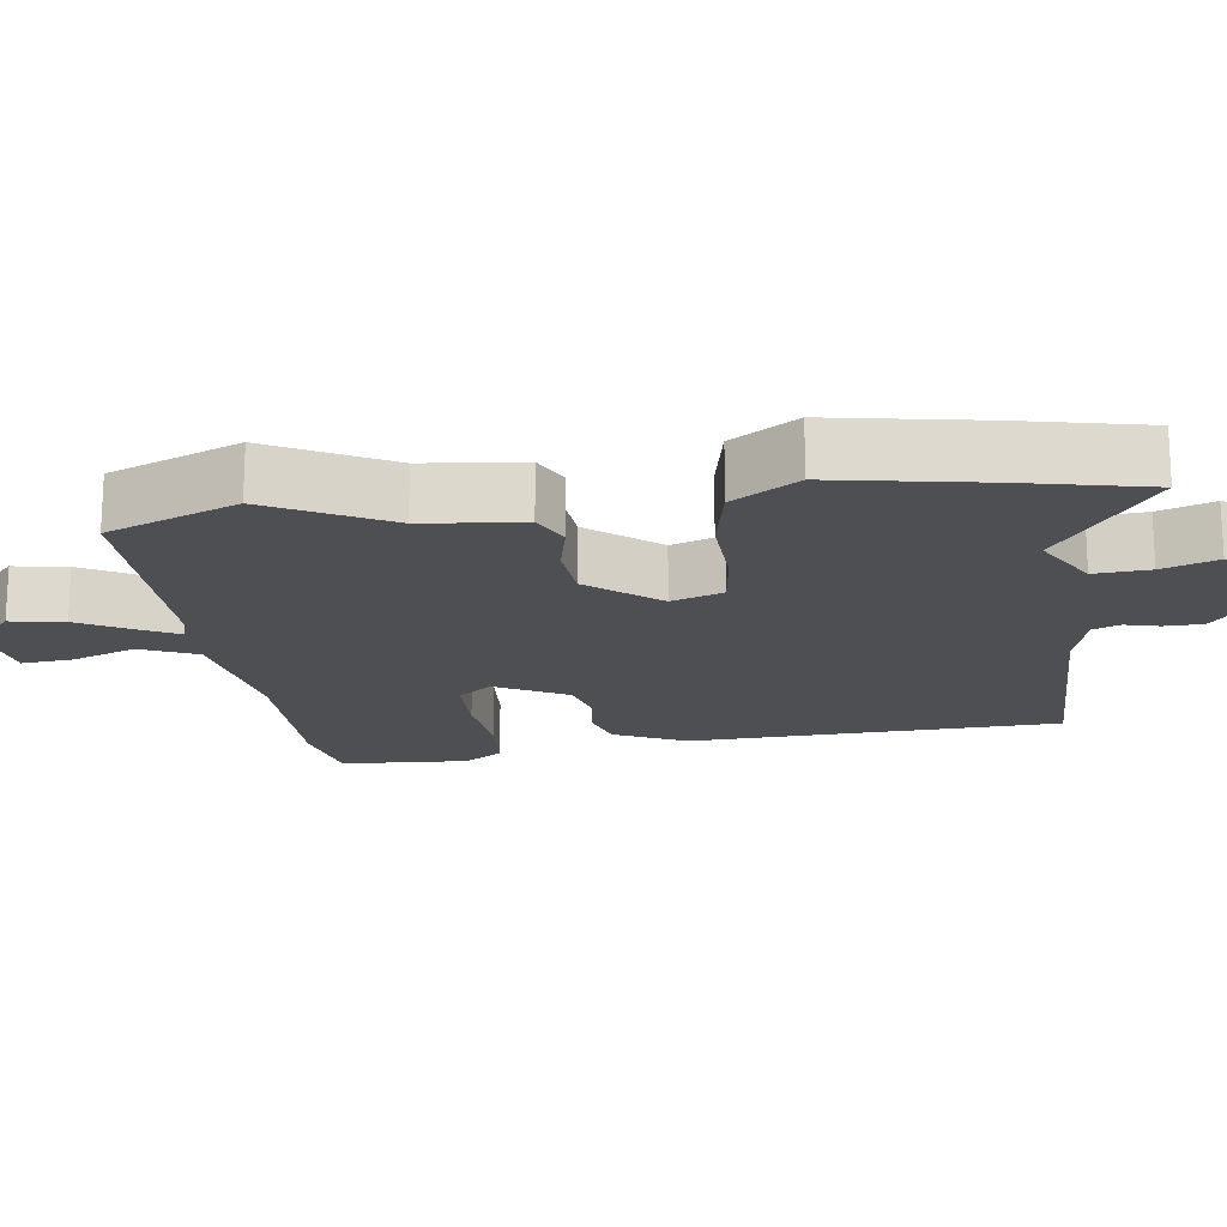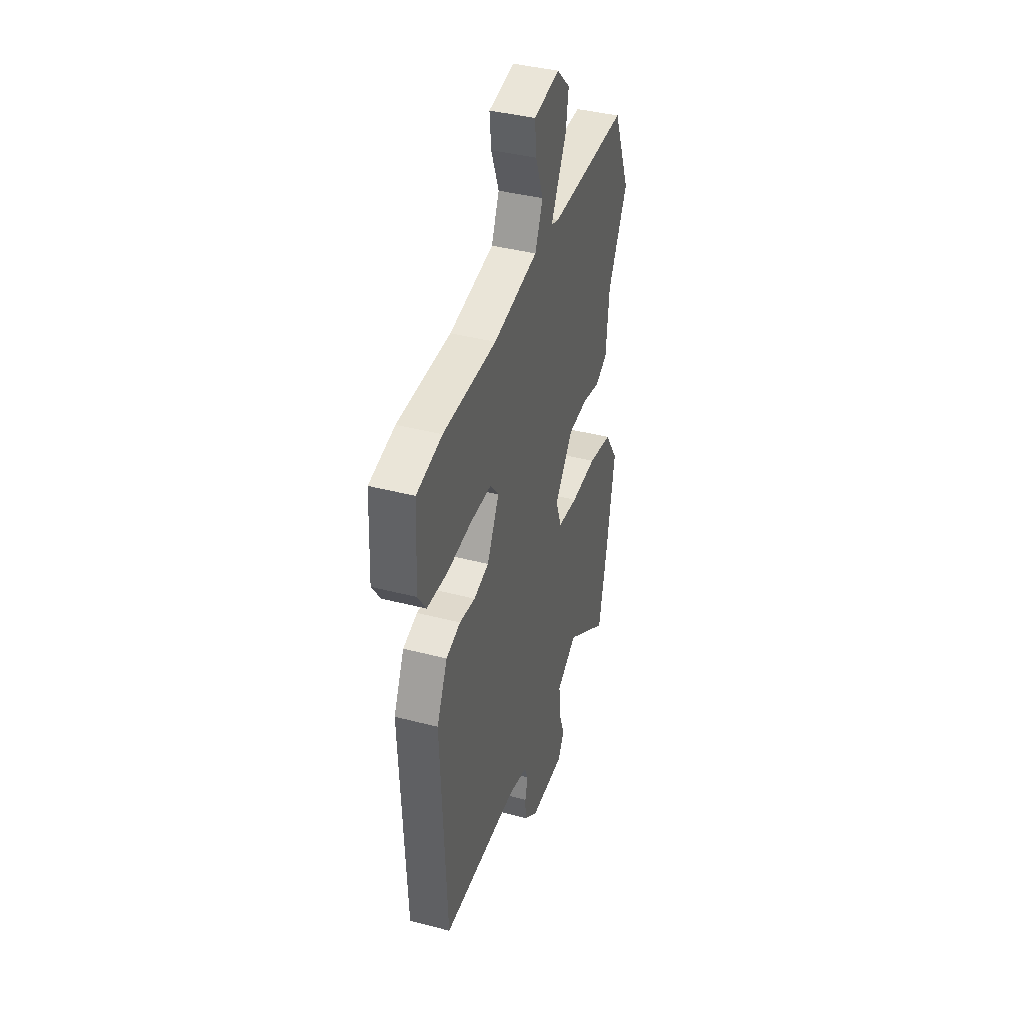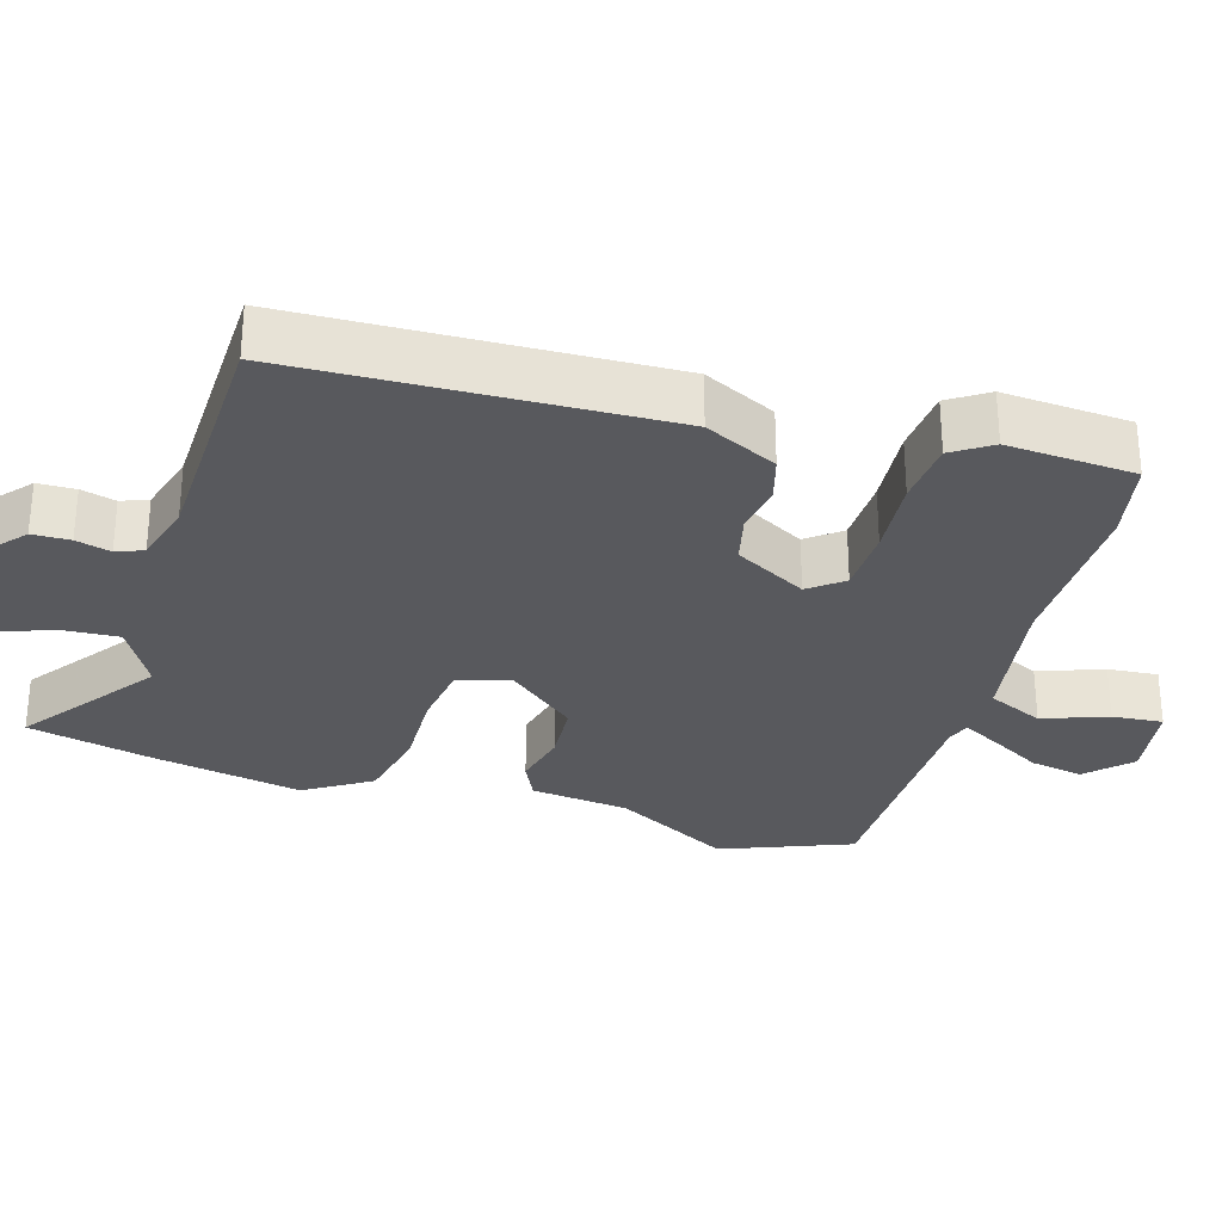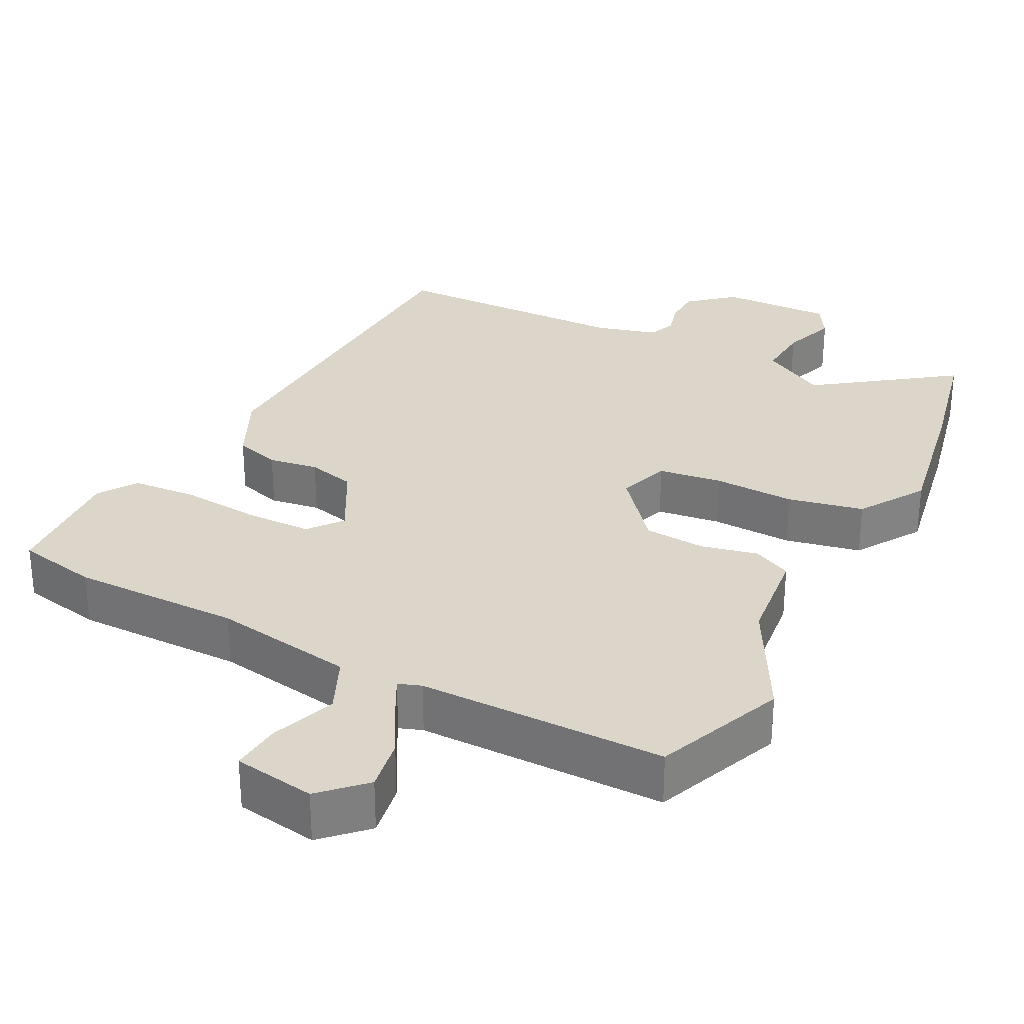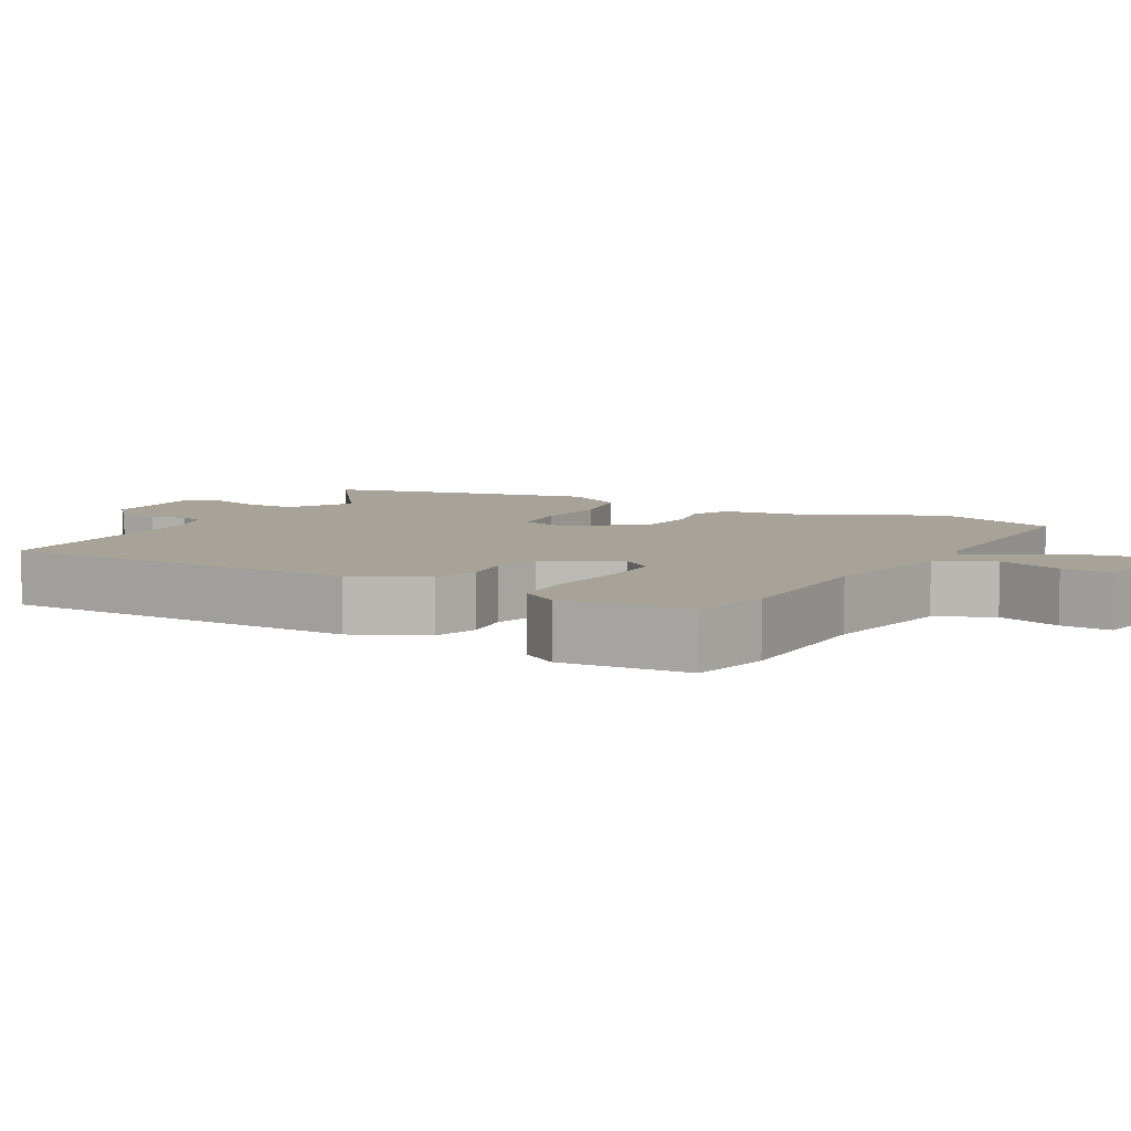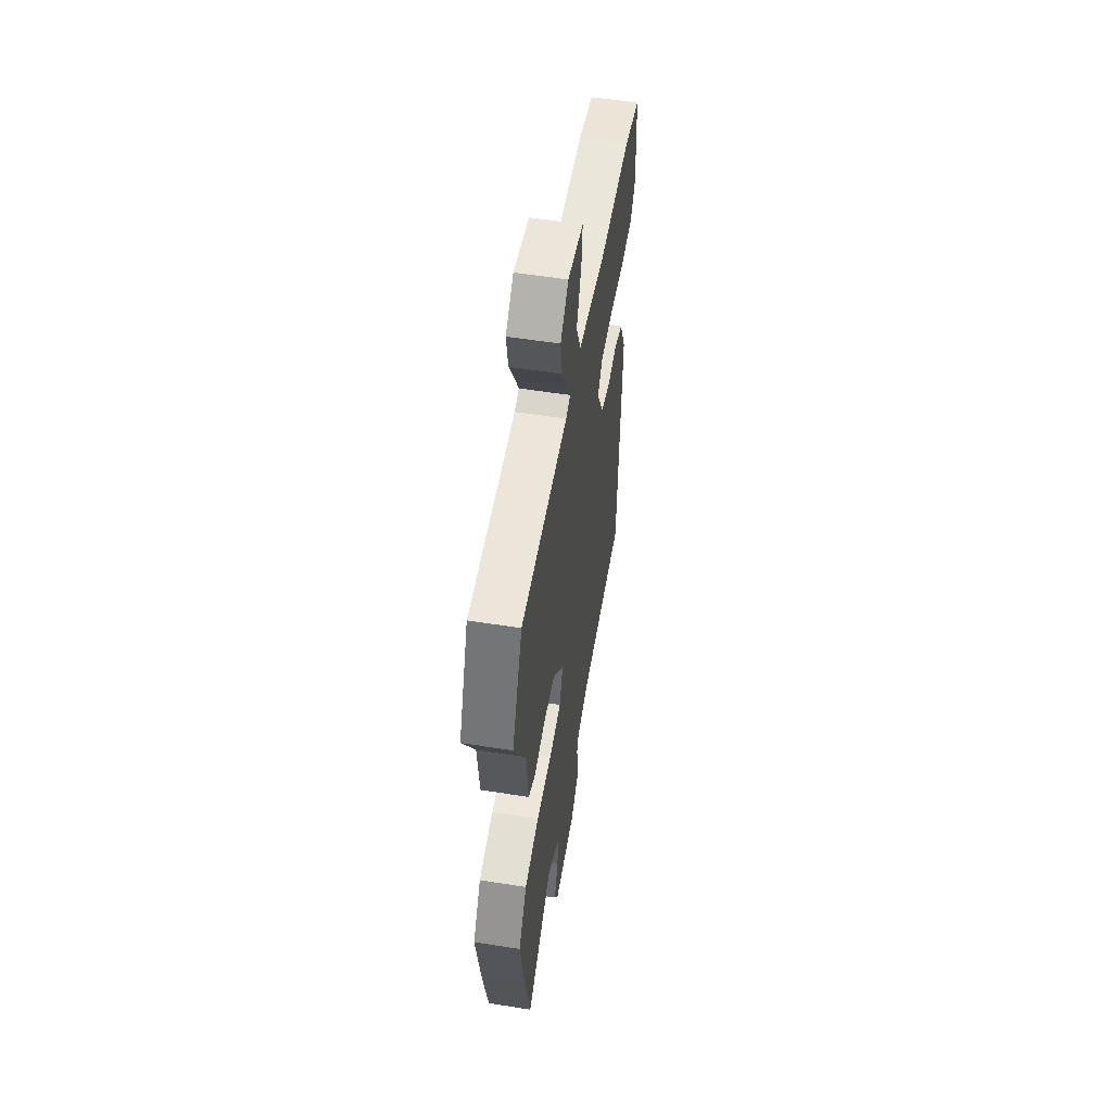
<metadata>
{"format":"obj","ext":"obj","renderer":"f3d","projection":"perspective","resolution":1024,"background":"white","views":[{"elev":-17.8,"azim":97.4,"up":"+Y"},{"elev":39.6,"azim":-72.0,"up":"+Z"},{"elev":-29.8,"azim":-107.6,"up":"+Y"},{"elev":30.1,"azim":26.7,"up":"+Y"},{"elev":6.9,"azim":-61.3,"up":"+Y"},{"elev":55.0,"azim":99.6,"up":"+Z"}]}
</metadata>
<code>
v 0.48 0.07 0.548
v 0.554 0.07 0.369
v 0.468 0.07 0.206
v 0.454 0.07 0.069
v 0.401 0.07 0.043
v 0.323 0.07 0.06
v 0.238 0.07 0.053
v 0.159 0.07 -0.044
v 0.184 0.07 -0.115
v 0.272 0.07 -0.126
v 0.385 0.07 -0.121
v 0.49 0.07 -0.142
v 0.549 0.07 -0.232
v 0.513 0.07 -0.439
v 0.476 0.07 -0.613
v 0.288 0.07 -0.48
v 0.198 0.07 -0.532
v 0.204 0.07 -0.608
v 0.231 0.07 -0.683
v 0.203 0.07 -0.731
v 0.049 0.07 -0.728
v -0.012 0.07 -0.677
v -0.014 0.07 -0.625
v -0.002 0.07 -0.577
v -0.017 0.07 -0.54
v -0.102 0.07 -0.517
v -0.437 0.07 -0.513
v -0.462 0.07 -0.003
v -0.415 0.07 0.098
v -0.352 0.07 0.117
v -0.283 0.07 0.107
v -0.217 0.07 0.124
v -0.164 0.07 0.224
v -0.201 0.07 0.27
v -0.293 0.07 0.271
v -0.402 0.07 0.26
v -0.492 0.07 0.266
v -0.528 0.07 0.319
v -0.519 0.07 0.496
v -0.407 0.07 0.52
v -0.174 0.07 0.521
v 0.021 0.07 0.555
v 0.055 0.07 0.633
v 0.021 0.07 0.722
v 0.014 0.07 0.792
v 0.127 0.07 0.811
v 0.185 0.07 0.755
v 0.173 0.07 0.681
v 0.132 0.07 0.607
v 0.106 0.07 0.556
v 0.138 0.07 0.545
v 0.48 0 0.548
v 0.554 0 0.369
v 0.468 0 0.206
v 0.454 0 0.069
v 0.401 0 0.043
v 0.323 0 0.06
v 0.238 0 0.053
v 0.159 0 -0.044
v 0.184 0 -0.115
v 0.272 0 -0.126
v 0.385 0 -0.121
v 0.49 0 -0.142
v 0.549 0 -0.232
v 0.513 0 -0.439
v 0.476 0 -0.613
v 0.288 0 -0.48
v 0.198 0 -0.532
v 0.204 0 -0.608
v 0.231 0 -0.683
v 0.203 0 -0.731
v 0.049 0 -0.728
v -0.012 0 -0.677
v -0.014 0 -0.625
v -0.002 0 -0.577
v -0.017 0 -0.54
v -0.102 0 -0.517
v -0.437 0 -0.513
v -0.462 0 -0.003
v -0.415 0 0.098
v -0.352 0 0.117
v -0.283 0 0.107
v -0.217 0 0.124
v -0.164 0 0.224
v -0.201 0 0.27
v -0.293 0 0.271
v -0.402 0 0.26
v -0.492 0 0.266
v -0.528 0 0.319
v -0.519 0 0.496
v -0.407 0 0.52
v -0.174 0 0.521
v 0.021 0 0.555
v 0.055 0 0.633
v 0.021 0 0.722
v 0.014 0 0.792
v 0.127 0 0.811
v 0.185 0 0.755
v 0.173 0 0.681
v 0.132 0 0.607
v 0.106 0 0.556
v 0.138 0 0.545
f 46 47 48 49
f 46 49 50
f 43 44 45 46
f 43 46 50
f 42 43 50
f 41 42 50 51
f 39 40 41
f 38 39 41
f 35 36 37 38
f 34 35 38 41
f 33 34 41 51
f 28 29 30 31
f 26 27 28 31
f 25 26 31 32
f 24 25 32 33
f 22 23 24
f 21 22 24
f 18 19 20 21
f 17 18 21 24
f 16 17 24 33
f 10 11 12 13
f 9 10 13 14
f 3 4 5 6
f 3 6 7
f 2 3 7
f 1 2 7
f 51 1 7 8
f 9 14 15 16
f 8 9 16 33
f 8 33 51
f 100 99 98 97
f 101 100 97
f 97 96 95 94
f 101 97 94
f 101 94 93
f 102 101 93 92
f 92 91 90
f 92 90 89
f 89 88 87 86
f 92 89 86 85
f 102 92 85 84
f 82 81 80 79
f 82 79 78 77
f 83 82 77 76
f 84 83 76 75
f 75 74 73
f 75 73 72
f 72 71 70 69
f 75 72 69 68
f 84 75 68 67
f 64 63 62 61
f 65 64 61 60
f 57 56 55 54
f 58 57 54
f 58 54 53
f 58 53 52
f 59 58 52 102
f 67 66 65 60
f 84 67 60 59
f 102 84 59
f 1 52 53 2
f 2 53 54 3
f 3 54 55 4
f 4 55 56 5
f 5 56 57 6
f 6 57 58 7
f 7 58 59 8
f 8 59 60 9
f 9 60 61 10
f 10 61 62 11
f 11 62 63 12
f 12 63 64 13
f 13 64 65 14
f 14 65 66 15
f 15 66 67 16
f 16 67 68 17
f 17 68 69 18
f 18 69 70 19
f 19 70 71 20
f 20 71 72 21
f 21 72 73 22
f 22 73 74 23
f 23 74 75 24
f 24 75 76 25
f 25 76 77 26
f 26 77 78 27
f 27 78 79 28
f 28 79 80 29
f 29 80 81 30
f 30 81 82 31
f 31 82 83 32
f 32 83 84 33
f 33 84 85 34
f 34 85 86 35
f 35 86 87 36
f 36 87 88 37
f 37 88 89 38
f 38 89 90 39
f 39 90 91 40
f 40 91 92 41
f 41 92 93 42
f 42 93 94 43
f 43 94 95 44
f 44 95 96 45
f 45 96 97 46
f 46 97 98 47
f 47 98 99 48
f 48 99 100 49
f 49 100 101 50
f 50 101 102 51
f 51 102 52 1

</code>
